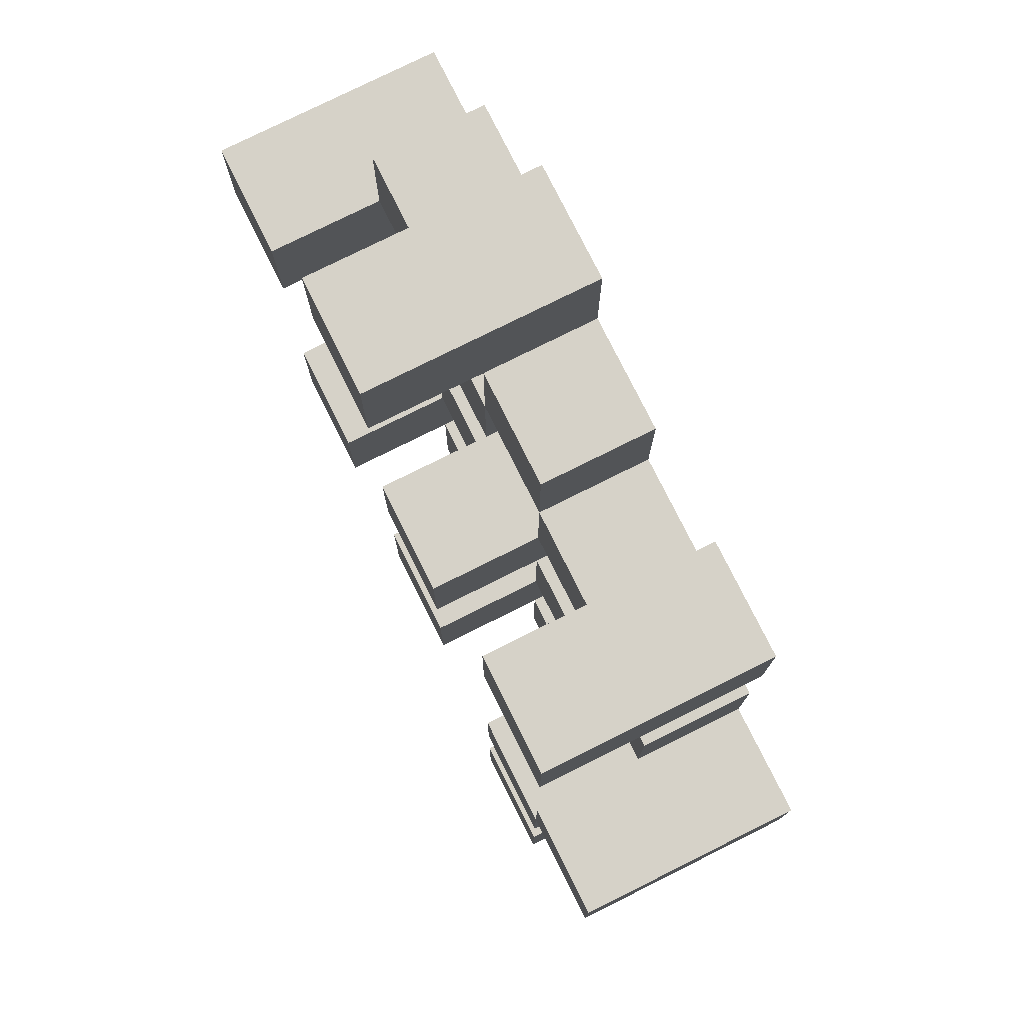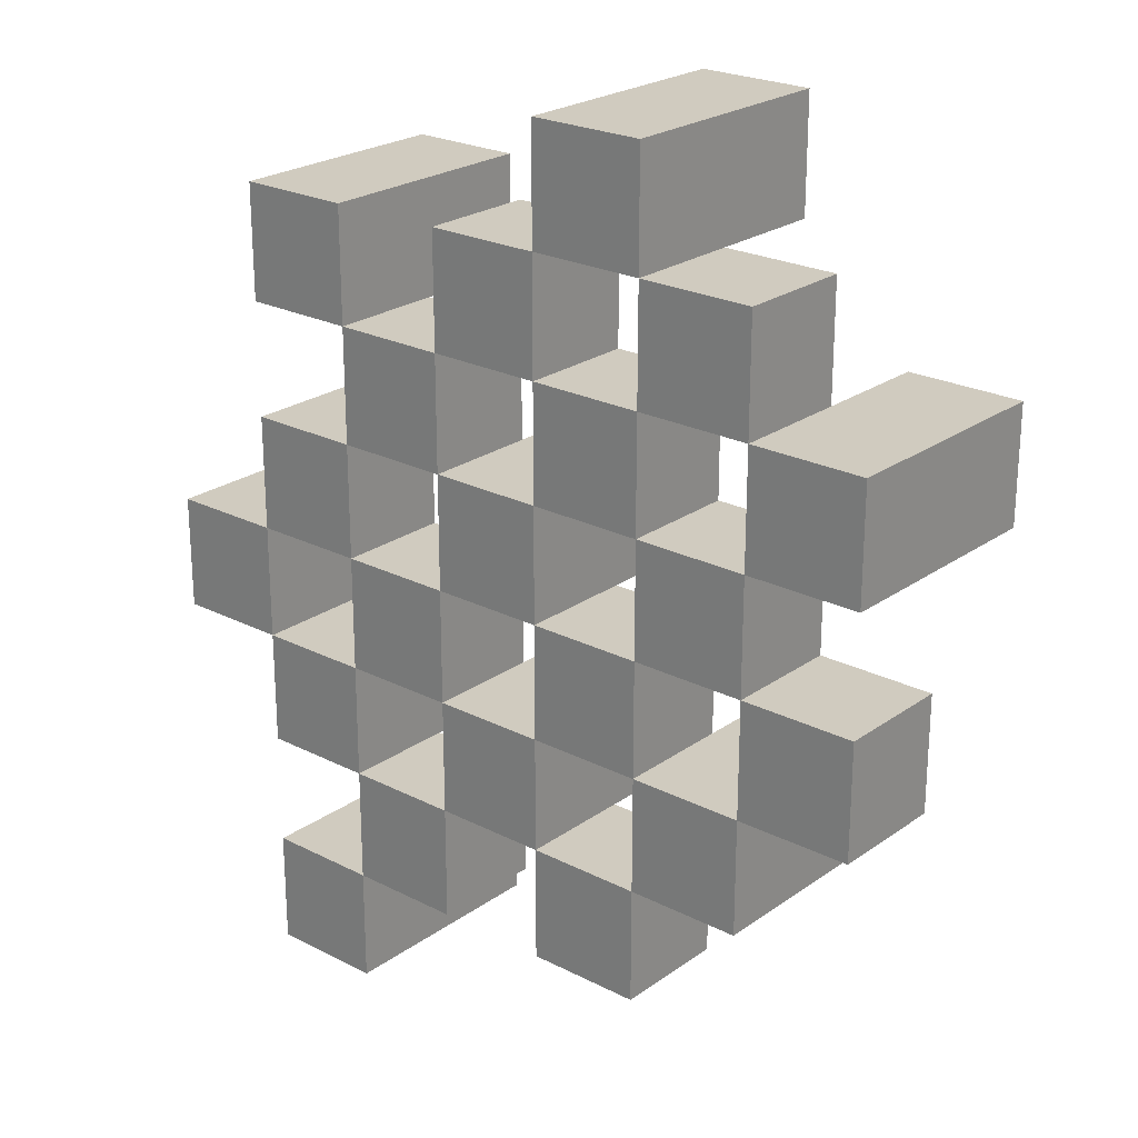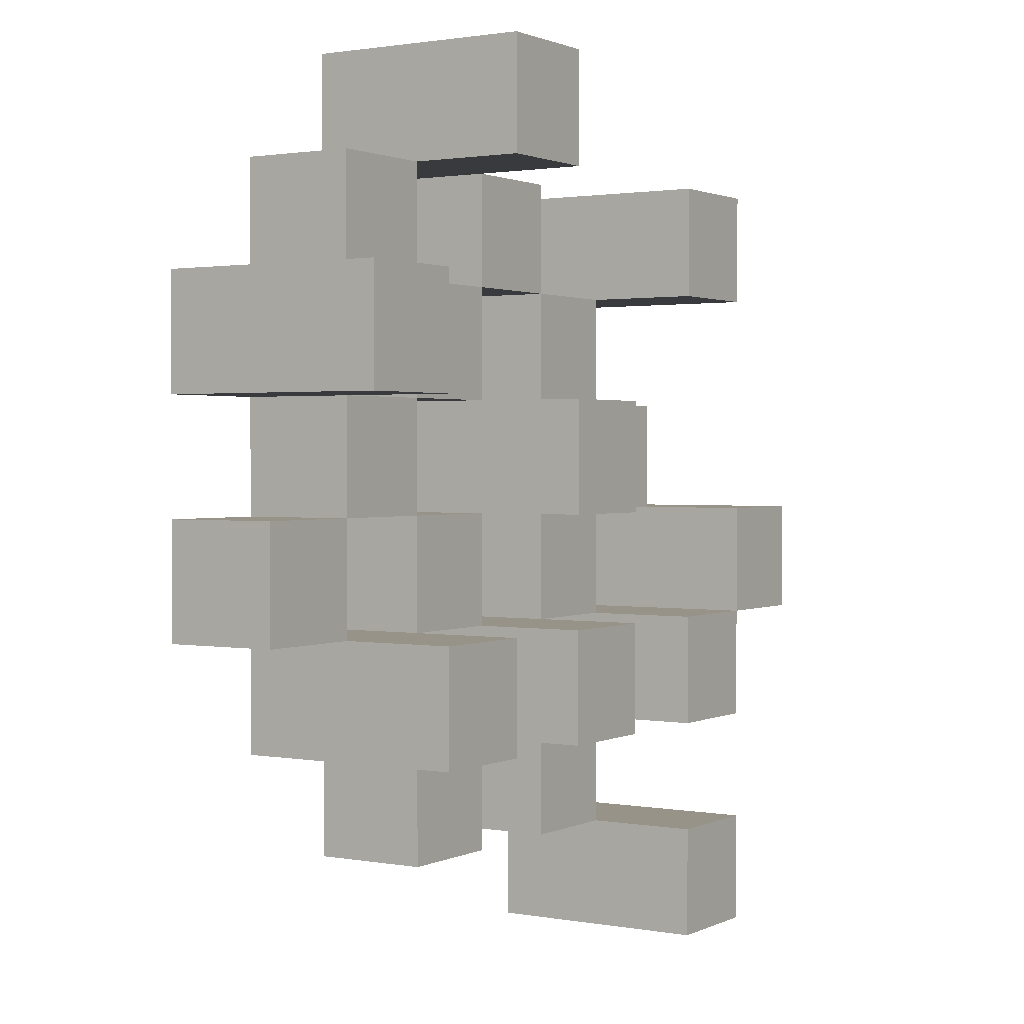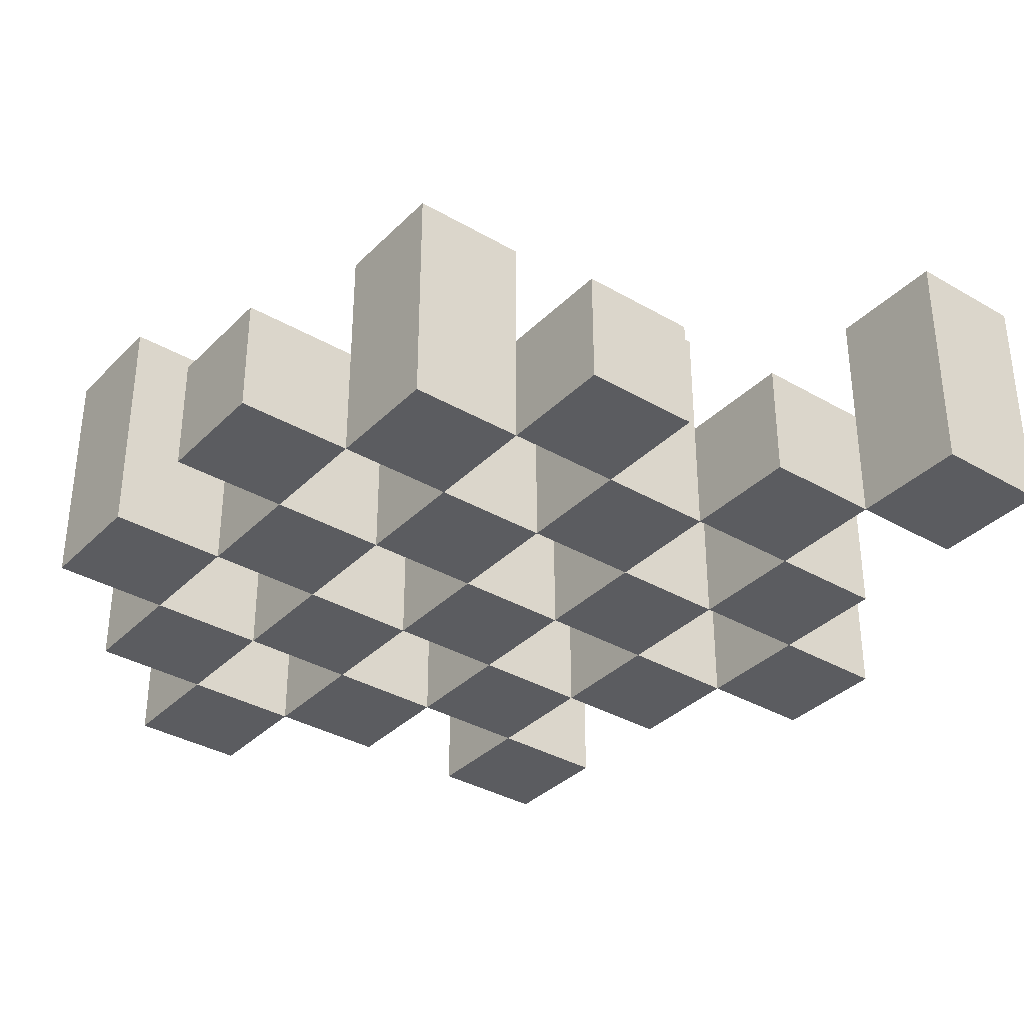
<metadata>
{"format":"obj","ext":"obj","renderer":"f3d","projection":"perspective","resolution":1024,"background":"white","views":[{"elev":77.5,"azim":-116.5,"up":"+Z"},{"elev":23.7,"azim":40.5,"up":"+Z"},{"elev":1.4,"azim":122.5,"up":"+Z"},{"elev":-35.2,"azim":142.3,"up":"+Y"}]}
</metadata>
<code>
o
v -23.2 0.9 35.6
v -23.3 0.9 35.6
v -23.2 1.1 35.6
v -23.3 1.1 35.6
v -23.1 0.9 35.5
v -23.2 0.9 35.5
v -23.3 0.9 35.5
v -23.4 0.9 35.5
v -23.5 0.9 35.5
v -23.6 0.9 35.5
v -23.1 1 35.5
v -23.2 1 35.5
v -23.3 1 35.5
v -23.4 1 35.5
v -23.5 1.1 35.5
v -23.6 1.1 35.5
v -23 0.9 35.4
v -23.1 0.9 35.4
v -23.2 0.9 35.4
v -23.3 0.9 35.4
v -23.4 0.9 35.4
v -23.5 0.9 35.4
v -23.1 1 35.4
v -23.2 1 35.4
v -23.3 1 35.4
v -23.4 1 35.4
v -23.5 1 35.4
v -23 1.1 35.4
v -23.1 1.1 35.4
v -23.1 0.9 35.3
v -23.2 0.9 35.3
v -23.3 0.9 35.3
v -23.4 0.9 35.3
v -23.5 0.9 35.3
v -23.6 0.9 35.3
v -23.1 1 35.3
v -23.2 1 35.3
v -23.3 1 35.3
v -23.4 1 35.3
v -23.5 1 35.3
v -23.6 1 35.3
v -23.3 1.1 35.3
v -23.4 1.1 35.3
v -23 0.9 35.2
v -23.1 0.9 35.2
v -23.2 0.9 35.2
v -23.3 0.9 35.2
v -23.4 0.9 35.2
v -23.5 0.9 35.2
v -23.6 0.9 35.2
v -23.7 0.9 35.2
v -23 1 35.2
v -23.1 1 35.2
v -23.2 1 35.2
v -23.3 1 35.2
v -23.4 1 35.2
v -23.5 1 35.2
v -23.6 1 35.2
v -23.6 1.1 35.2
v -23.7 1.1 35.2
v -23.1 0.9 35.1
v -23.2 0.9 35.1
v -23.3 0.9 35.1
v -23.4 0.9 35.1
v -23.5 0.9 35.1
v -23.6 0.9 35.1
v -23.1 1 35.1
v -23.2 1 35.1
v -23.3 1 35.1
v -23.4 1 35.1
v -23.5 1 35.1
v -23.1 1.1 35.1
v -23.2 1.1 35.1
v -23.3 1.1 35.1
v -23.4 1.1 35.1
v -23.5 1.1 35.1
v -23.6 1.1 35.1
v -23.2 0.9 35
v -23.3 0.9 35
v -23.4 0.9 35
v -23.5 0.9 35
v -23.2 1 35
v -23.3 1 35
v -23.4 1 35
v -23.5 1 35
v -23.5 0.9 34.9
v -23.6 0.9 34.9
v -23.5 1 34.9
v -23.5 1.1 34.9
v -23.6 1.1 34.9
v -23.2 0.9 35.5
v -23.3 0.9 35.5
v -23.2 1 35.5
v -23.3 1 35.5
v -23.2 1.1 35.5
v -23.3 1.1 35.5
v -23.1 0.9 35.4
v -23.2 0.9 35.4
v -23.3 0.9 35.4
v -23.4 0.9 35.4
v -23.5 0.9 35.4
v -23.6 0.9 35.4
v -23.1 1 35.4
v -23.2 1 35.4
v -23.3 1 35.4
v -23.4 1 35.4
v -23.5 1 35.4
v -23.5 1.1 35.4
v -23.6 1.1 35.4
v -23 0.9 35.3
v -23.1 0.9 35.3
v -23.2 0.9 35.3
v -23.3 0.9 35.3
v -23.4 0.9 35.3
v -23.5 0.9 35.3
v -23.1 1 35.3
v -23.2 1 35.3
v -23.3 1 35.3
v -23.4 1 35.3
v -23.5 1 35.3
v -23 1.1 35.3
v -23.1 1.1 35.3
v -23.1 0.9 35.2
v -23.2 0.9 35.2
v -23.3 0.9 35.2
v -23.4 0.9 35.2
v -23.5 0.9 35.2
v -23.6 0.9 35.2
v -23.1 1 35.2
v -23.2 1 35.2
v -23.3 1 35.2
v -23.4 1 35.2
v -23.5 1 35.2
v -23.6 1 35.2
v -23.3 1.1 35.2
v -23.4 1.1 35.2
v -23 0.9 35.1
v -23.1 0.9 35.1
v -23.2 0.9 35.1
v -23.3 0.9 35.1
v -23.4 0.9 35.1
v -23.5 0.9 35.1
v -23.6 0.9 35.1
v -23.7 0.9 35.1
v -23 1 35.1
v -23.1 1 35.1
v -23.2 1 35.1
v -23.3 1 35.1
v -23.4 1 35.1
v -23.5 1 35.1
v -23.6 1.1 35.1
v -23.7 1.1 35.1
v -23.1 0.9 35
v -23.2 0.9 35
v -23.3 0.9 35
v -23.4 0.9 35
v -23.5 0.9 35
v -23.6 0.9 35
v -23.2 1 35
v -23.3 1 35
v -23.4 1 35
v -23.5 1 35
v -23.1 1.1 35
v -23.2 1.1 35
v -23.3 1.1 35
v -23.4 1.1 35
v -23.5 1.1 35
v -23.6 1.1 35
v -23.2 0.9 34.9
v -23.3 0.9 34.9
v -23.4 0.9 34.9
v -23.5 0.9 34.9
v -23.2 1 34.9
v -23.3 1 34.9
v -23.4 1 34.9
v -23.5 1 34.9
v -23.5 0.9 34.8
v -23.6 0.9 34.8
v -23.5 1.1 34.8
v -23.6 1.1 34.8
v -23 0.9 35.4
v -23 1.1 35.4
v -23 0.9 35.3
v -23 1.1 35.3
v -23 0.9 35.2
v -23 1 35.2
v -23 0.9 35.1
v -23 1 35.1
v -23.1 0.9 35.5
v -23.1 1 35.5
v -23.1 0.9 35.4
v -23.1 1 35.4
v -23.1 0.9 35.3
v -23.1 1 35.3
v -23.1 0.9 35.2
v -23.1 1 35.2
v -23.1 0.9 35.1
v -23.1 1 35.1
v -23.1 1.1 35.1
v -23.1 0.9 35
v -23.1 1.1 35
v -23.2 0.9 35.6
v -23.2 1.1 35.6
v -23.2 0.9 35.5
v -23.2 1 35.5
v -23.2 1.1 35.5
v -23.2 0.9 35.4
v -23.2 1 35.4
v -23.2 0.9 35.3
v -23.2 1 35.3
v -23.2 0.9 35.2
v -23.2 1 35.2
v -23.2 0.9 35.1
v -23.2 1 35.1
v -23.2 0.9 35
v -23.2 1 35
v -23.2 0.9 34.9
v -23.2 1 34.9
v -23.3 0.9 35.5
v -23.3 1 35.5
v -23.3 0.9 35.4
v -23.3 1 35.4
v -23.3 0.9 35.3
v -23.3 1 35.3
v -23.3 1.1 35.3
v -23.3 0.9 35.2
v -23.3 1 35.2
v -23.3 1.1 35.2
v -23.3 0.9 35.1
v -23.3 1 35.1
v -23.3 1.1 35.1
v -23.3 0.9 35
v -23.3 1 35
v -23.3 1.1 35
v -23.4 0.9 35.4
v -23.4 1 35.4
v -23.4 0.9 35.3
v -23.4 1 35.3
v -23.4 0.9 35.2
v -23.4 1 35.2
v -23.4 0.9 35.1
v -23.4 1 35.1
v -23.4 0.9 35
v -23.4 1 35
v -23.4 0.9 34.9
v -23.4 1 34.9
v -23.5 0.9 35.5
v -23.5 1.1 35.5
v -23.5 0.9 35.4
v -23.5 1 35.4
v -23.5 1.1 35.4
v -23.5 0.9 35.3
v -23.5 1 35.3
v -23.5 0.9 35.2
v -23.5 1 35.2
v -23.5 0.9 35.1
v -23.5 1 35.1
v -23.5 1.1 35.1
v -23.5 0.9 35
v -23.5 1 35
v -23.5 1.1 35
v -23.5 0.9 34.9
v -23.5 1 34.9
v -23.5 1.1 34.9
v -23.5 0.9 34.8
v -23.5 1.1 34.8
v -23.6 0.9 35.2
v -23.6 1 35.2
v -23.6 1.1 35.2
v -23.6 0.9 35.1
v -23.6 1.1 35.1
v -23.1 0.9 35.4
v -23.1 1 35.4
v -23.1 1.1 35.4
v -23.1 0.9 35.3
v -23.1 1 35.3
v -23.1 1.1 35.3
v -23.1 0.9 35.2
v -23.1 1 35.2
v -23.1 0.9 35.1
v -23.1 1 35.1
v -23.2 0.9 35.5
v -23.2 1 35.5
v -23.2 0.9 35.4
v -23.2 1 35.4
v -23.2 0.9 35.3
v -23.2 1 35.3
v -23.2 0.9 35.2
v -23.2 1 35.2
v -23.2 0.9 35.1
v -23.2 1 35.1
v -23.2 1.1 35.1
v -23.2 0.9 35
v -23.2 1 35
v -23.2 1.1 35
v -23.3 0.9 35.6
v -23.3 1.1 35.6
v -23.3 0.9 35.5
v -23.3 1 35.5
v -23.3 1.1 35.5
v -23.3 0.9 35.4
v -23.3 1 35.4
v -23.3 0.9 35.3
v -23.3 1 35.3
v -23.3 0.9 35.2
v -23.3 1 35.2
v -23.3 0.9 35.1
v -23.3 1 35.1
v -23.3 0.9 35
v -23.3 1 35
v -23.3 0.9 34.9
v -23.3 1 34.9
v -23.4 0.9 35.5
v -23.4 1 35.5
v -23.4 0.9 35.4
v -23.4 1 35.4
v -23.4 0.9 35.3
v -23.4 1 35.3
v -23.4 1.1 35.3
v -23.4 0.9 35.2
v -23.4 1 35.2
v -23.4 1.1 35.2
v -23.4 0.9 35.1
v -23.4 1 35.1
v -23.4 1.1 35.1
v -23.4 0.9 35
v -23.4 1 35
v -23.4 1.1 35
v -23.5 0.9 35.4
v -23.5 1 35.4
v -23.5 0.9 35.3
v -23.5 1 35.3
v -23.5 0.9 35.2
v -23.5 1 35.2
v -23.5 0.9 35.1
v -23.5 1 35.1
v -23.5 0.9 35
v -23.5 1 35
v -23.5 0.9 34.9
v -23.5 1 34.9
v -23.6 0.9 35.5
v -23.6 1.1 35.5
v -23.6 0.9 35.4
v -23.6 1.1 35.4
v -23.6 0.9 35.3
v -23.6 1 35.3
v -23.6 0.9 35.2
v -23.6 1 35.2
v -23.6 0.9 35.1
v -23.6 1.1 35.1
v -23.6 0.9 35
v -23.6 1.1 35
v -23.6 0.9 34.9
v -23.6 1.1 34.9
v -23.6 0.9 34.8
v -23.6 1.1 34.8
v -23.7 0.9 35.2
v -23.7 1.1 35.2
v -23.7 0.9 35.1
v -23.7 1.1 35.1
v -23 0.9 35.4
v -23 0.9 35.3
v -23 0.9 35.2
v -23 0.9 35.1
v -23.1 0.9 35.5
v -23.1 0.9 35.4
v -23.1 0.9 35.3
v -23.1 0.9 35.2
v -23.1 0.9 35.1
v -23.1 0.9 35
v -23.2 0.9 35.6
v -23.2 0.9 35.5
v -23.2 0.9 35.4
v -23.2 0.9 35.3
v -23.2 0.9 35.2
v -23.2 0.9 35.1
v -23.2 0.9 35
v -23.2 0.9 34.9
v -23.3 0.9 35.6
v -23.3 0.9 35.5
v -23.3 0.9 35.4
v -23.3 0.9 35.3
v -23.3 0.9 35.2
v -23.3 0.9 35.1
v -23.3 0.9 35
v -23.3 0.9 34.9
v -23.4 0.9 35.5
v -23.4 0.9 35.4
v -23.4 0.9 35.3
v -23.4 0.9 35.2
v -23.4 0.9 35.1
v -23.4 0.9 35
v -23.4 0.9 34.9
v -23.5 0.9 35.5
v -23.5 0.9 35.4
v -23.5 0.9 35.3
v -23.5 0.9 35.2
v -23.5 0.9 35.1
v -23.5 0.9 35
v -23.5 0.9 34.9
v -23.5 0.9 34.8
v -23.6 0.9 35.5
v -23.6 0.9 35.4
v -23.6 0.9 35.3
v -23.6 0.9 35.2
v -23.6 0.9 35.1
v -23.6 0.9 35
v -23.6 0.9 34.9
v -23.6 0.9 34.8
v -23.7 0.9 35.2
v -23.7 0.9 35.1
v -23 1 35.2
v -23 1 35.1
v -23.1 1 35.5
v -23.1 1 35.4
v -23.1 1 35.3
v -23.1 1 35.2
v -23.1 1 35.1
v -23.2 1 35.5
v -23.2 1 35.4
v -23.2 1 35.3
v -23.2 1 35.2
v -23.2 1 35.1
v -23.2 1 35
v -23.2 1 34.9
v -23.3 1 35.5
v -23.3 1 35.4
v -23.3 1 35.3
v -23.3 1 35.2
v -23.3 1 35.1
v -23.3 1 35
v -23.3 1 34.9
v -23.4 1 35.5
v -23.4 1 35.4
v -23.4 1 35.3
v -23.4 1 35.2
v -23.4 1 35.1
v -23.4 1 35
v -23.4 1 34.9
v -23.5 1 35.4
v -23.5 1 35.3
v -23.5 1 35.2
v -23.5 1 35.1
v -23.5 1 35
v -23.5 1 34.9
v -23.6 1 35.3
v -23.6 1 35.2
v -23 1.1 35.4
v -23 1.1 35.3
v -23.1 1.1 35.4
v -23.1 1.1 35.3
v -23.1 1.1 35.1
v -23.1 1.1 35
v -23.2 1.1 35.6
v -23.2 1.1 35.5
v -23.2 1.1 35.1
v -23.2 1.1 35
v -23.3 1.1 35.6
v -23.3 1.1 35.5
v -23.3 1.1 35.3
v -23.3 1.1 35.2
v -23.3 1.1 35.1
v -23.3 1.1 35
v -23.4 1.1 35.3
v -23.4 1.1 35.2
v -23.4 1.1 35.1
v -23.4 1.1 35
v -23.5 1.1 35.5
v -23.5 1.1 35.4
v -23.5 1.1 35.1
v -23.5 1.1 35
v -23.5 1.1 34.9
v -23.5 1.1 34.8
v -23.6 1.1 35.5
v -23.6 1.1 35.4
v -23.6 1.1 35.2
v -23.6 1.1 35.1
v -23.6 1.1 35
v -23.6 1.1 34.9
v -23.6 1.1 34.8
v -23.7 1.1 35.2
v -23.7 1.1 35.1
f 3 2 1
f 4 2 3
f 11 6 5
f 12 6 11
f 13 8 7
f 14 8 13
f 15 10 9
f 16 10 15
f 23 18 17
f 24 20 19
f 25 20 24
f 26 22 21
f 27 22 26
f 28 23 17
f 29 23 28
f 36 31 30
f 37 31 36
f 38 33 32
f 39 33 38
f 40 35 34
f 41 35 40
f 42 39 38
f 43 39 42
f 52 45 44
f 53 45 52
f 54 47 46
f 55 47 54
f 56 49 48
f 57 49 56
f 58 51 50
f 59 51 58
f 60 51 59
f 67 62 61
f 68 62 67
f 69 64 63
f 70 64 69
f 71 66 65
f 72 68 67
f 73 68 72
f 74 70 69
f 75 70 74
f 76 66 71
f 77 66 76
f 82 79 78
f 83 79 82
f 84 81 80
f 85 81 84
f 88 87 86
f 89 87 88
f 90 87 89
f 91 92 93
f 93 92 94
f 93 94 95
f 95 94 96
f 97 98 103
f 103 98 104
f 99 100 105
f 105 100 106
f 101 102 107
f 107 102 108
f 108 102 109
f 110 111 116
f 112 113 117
f 117 113 118
f 114 115 119
f 119 115 120
f 110 116 121
f 121 116 122
f 123 124 129
f 129 124 130
f 125 126 131
f 131 126 132
f 127 128 133
f 133 128 134
f 131 132 135
f 135 132 136
f 137 138 145
f 145 138 146
f 139 140 147
f 147 140 148
f 141 142 149
f 149 142 150
f 143 144 151
f 151 144 152
f 153 154 159
f 155 156 160
f 160 156 161
f 157 158 162
f 153 159 163
f 163 159 164
f 160 161 165
f 165 161 166
f 162 158 167
f 167 158 168
f 169 170 173
f 173 170 174
f 171 172 175
f 175 172 176
f 177 178 179
f 179 178 180
f 183 182 181
f 184 182 183
f 187 186 185
f 188 186 187
f 191 190 189
f 192 190 191
f 195 194 193
f 196 194 195
f 200 198 197
f 200 199 198
f 201 199 200
f 204 203 202
f 205 203 204
f 206 203 205
f 209 208 207
f 210 208 209
f 213 212 211
f 214 212 213
f 217 216 215
f 218 216 217
f 221 220 219
f 222 220 221
f 226 224 223
f 226 225 224
f 227 225 226
f 228 225 227
f 232 230 229
f 232 231 230
f 233 231 232
f 234 231 233
f 237 236 235
f 238 236 237
f 241 240 239
f 242 240 241
f 245 244 243
f 246 244 245
f 249 248 247
f 250 248 249
f 251 248 250
f 254 253 252
f 255 253 254
f 259 257 256
f 259 258 257
f 260 258 259
f 261 258 260
f 265 263 262
f 265 264 263
f 266 264 265
f 270 268 267
f 270 269 268
f 271 269 270
f 272 273 275
f 273 274 275
f 275 274 276
f 276 274 277
f 278 279 280
f 280 279 281
f 282 283 284
f 284 283 285
f 286 287 288
f 288 287 289
f 290 291 293
f 291 292 293
f 293 292 294
f 294 292 295
f 296 297 298
f 298 297 299
f 299 297 300
f 301 302 303
f 303 302 304
f 305 306 307
f 307 306 308
f 309 310 311
f 311 310 312
f 313 314 315
f 315 314 316
f 317 318 320
f 318 319 320
f 320 319 321
f 321 319 322
f 323 324 326
f 324 325 326
f 326 325 327
f 327 325 328
f 329 330 331
f 331 330 332
f 333 334 335
f 335 334 336
f 337 338 339
f 339 338 340
f 341 342 343
f 343 342 344
f 345 346 347
f 347 346 348
f 349 350 351
f 351 350 352
f 353 354 355
f 355 354 356
f 357 358 359
f 359 358 360
f 366 362 361
f 367 362 366
f 368 364 363
f 369 364 368
f 372 366 365
f 373 366 372
f 374 368 367
f 375 368 374
f 376 370 369
f 377 370 376
f 379 372 371
f 380 372 379
f 381 374 373
f 382 374 381
f 383 376 375
f 384 376 383
f 385 378 377
f 386 378 385
f 387 381 380
f 388 381 387
f 389 383 382
f 390 383 389
f 391 385 384
f 392 385 391
f 395 389 388
f 396 389 395
f 397 391 390
f 398 391 397
f 399 393 392
f 400 393 399
f 402 395 394
f 403 395 402
f 404 397 396
f 405 397 404
f 406 399 398
f 407 399 406
f 408 401 400
f 409 401 408
f 410 406 405
f 411 406 410
f 412 413 417
f 417 413 418
f 414 415 419
f 419 415 420
f 416 417 421
f 421 417 422
f 420 421 427
f 427 421 428
f 422 423 429
f 429 423 430
f 424 425 431
f 431 425 432
f 426 427 433
f 433 427 434
f 434 435 440
f 440 435 441
f 436 437 442
f 442 437 443
f 438 439 444
f 444 439 445
f 441 442 446
f 446 442 447
f 448 449 450
f 450 449 451
f 452 453 456
f 456 453 457
f 454 455 458
f 458 455 459
f 460 461 464
f 464 461 465
f 462 463 466
f 466 463 467
f 468 469 474
f 474 469 475
f 470 471 477
f 477 471 478
f 472 473 479
f 479 473 480
f 476 477 481
f 481 477 482

</code>
